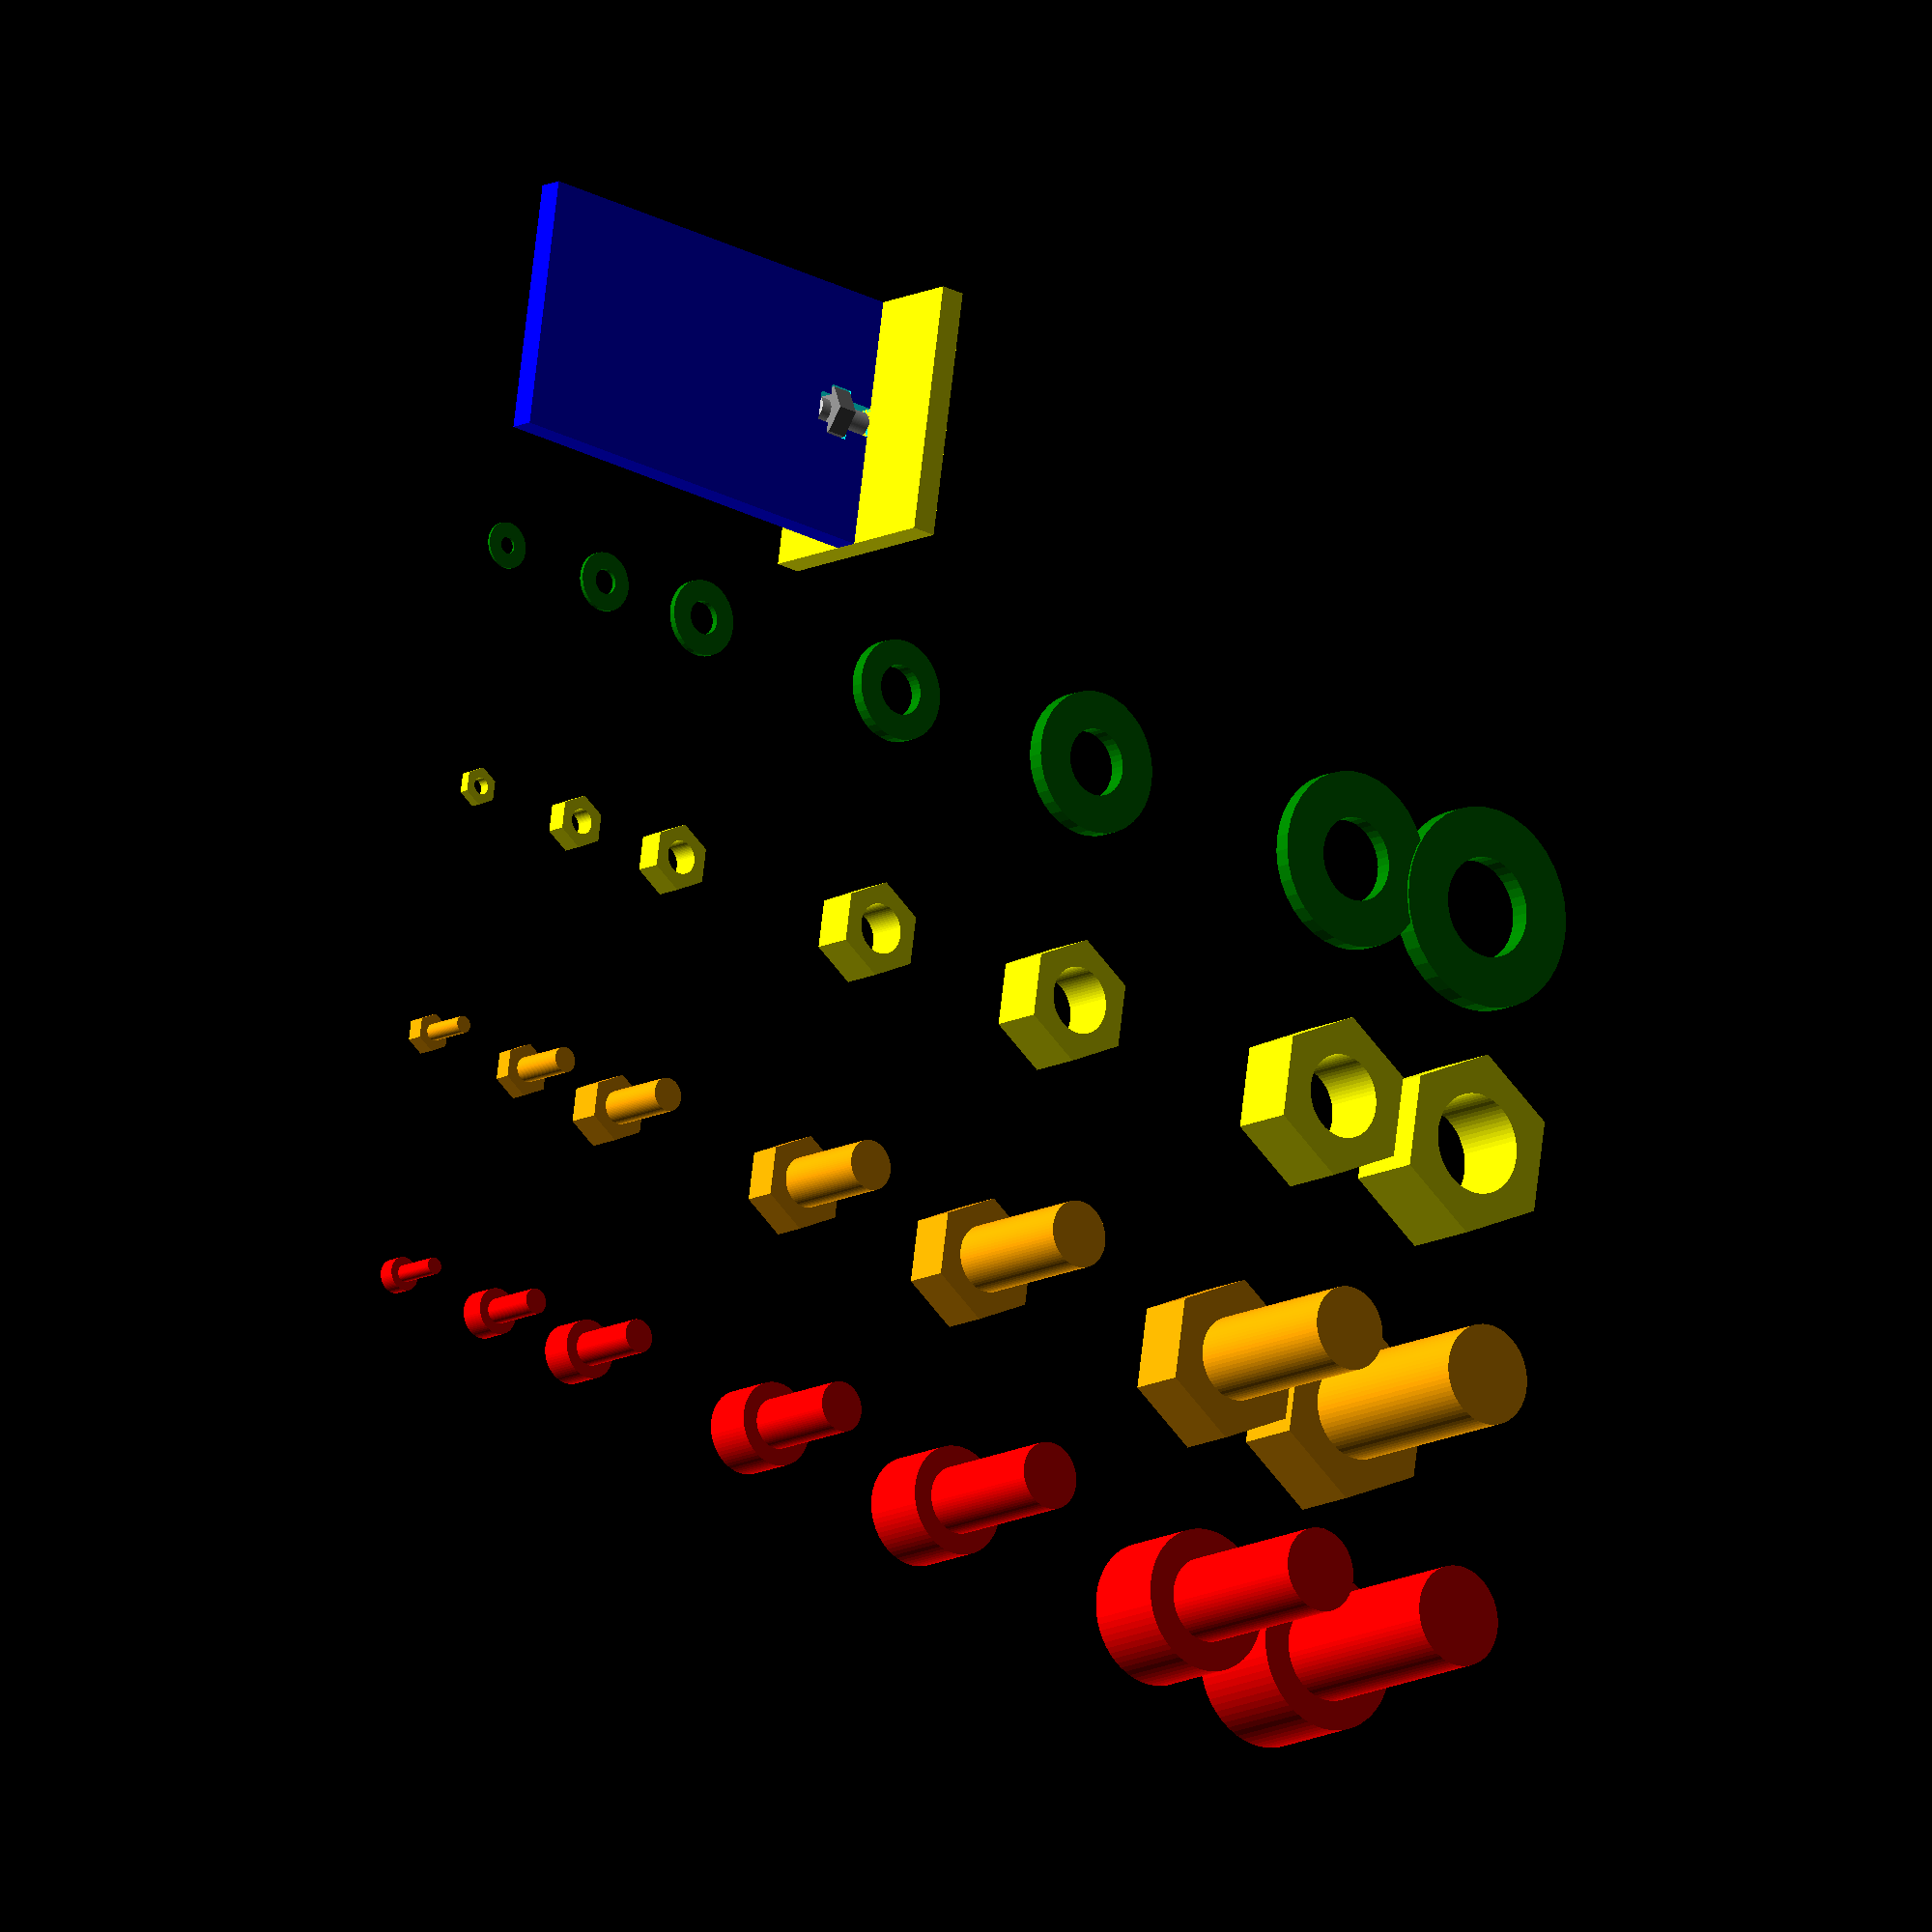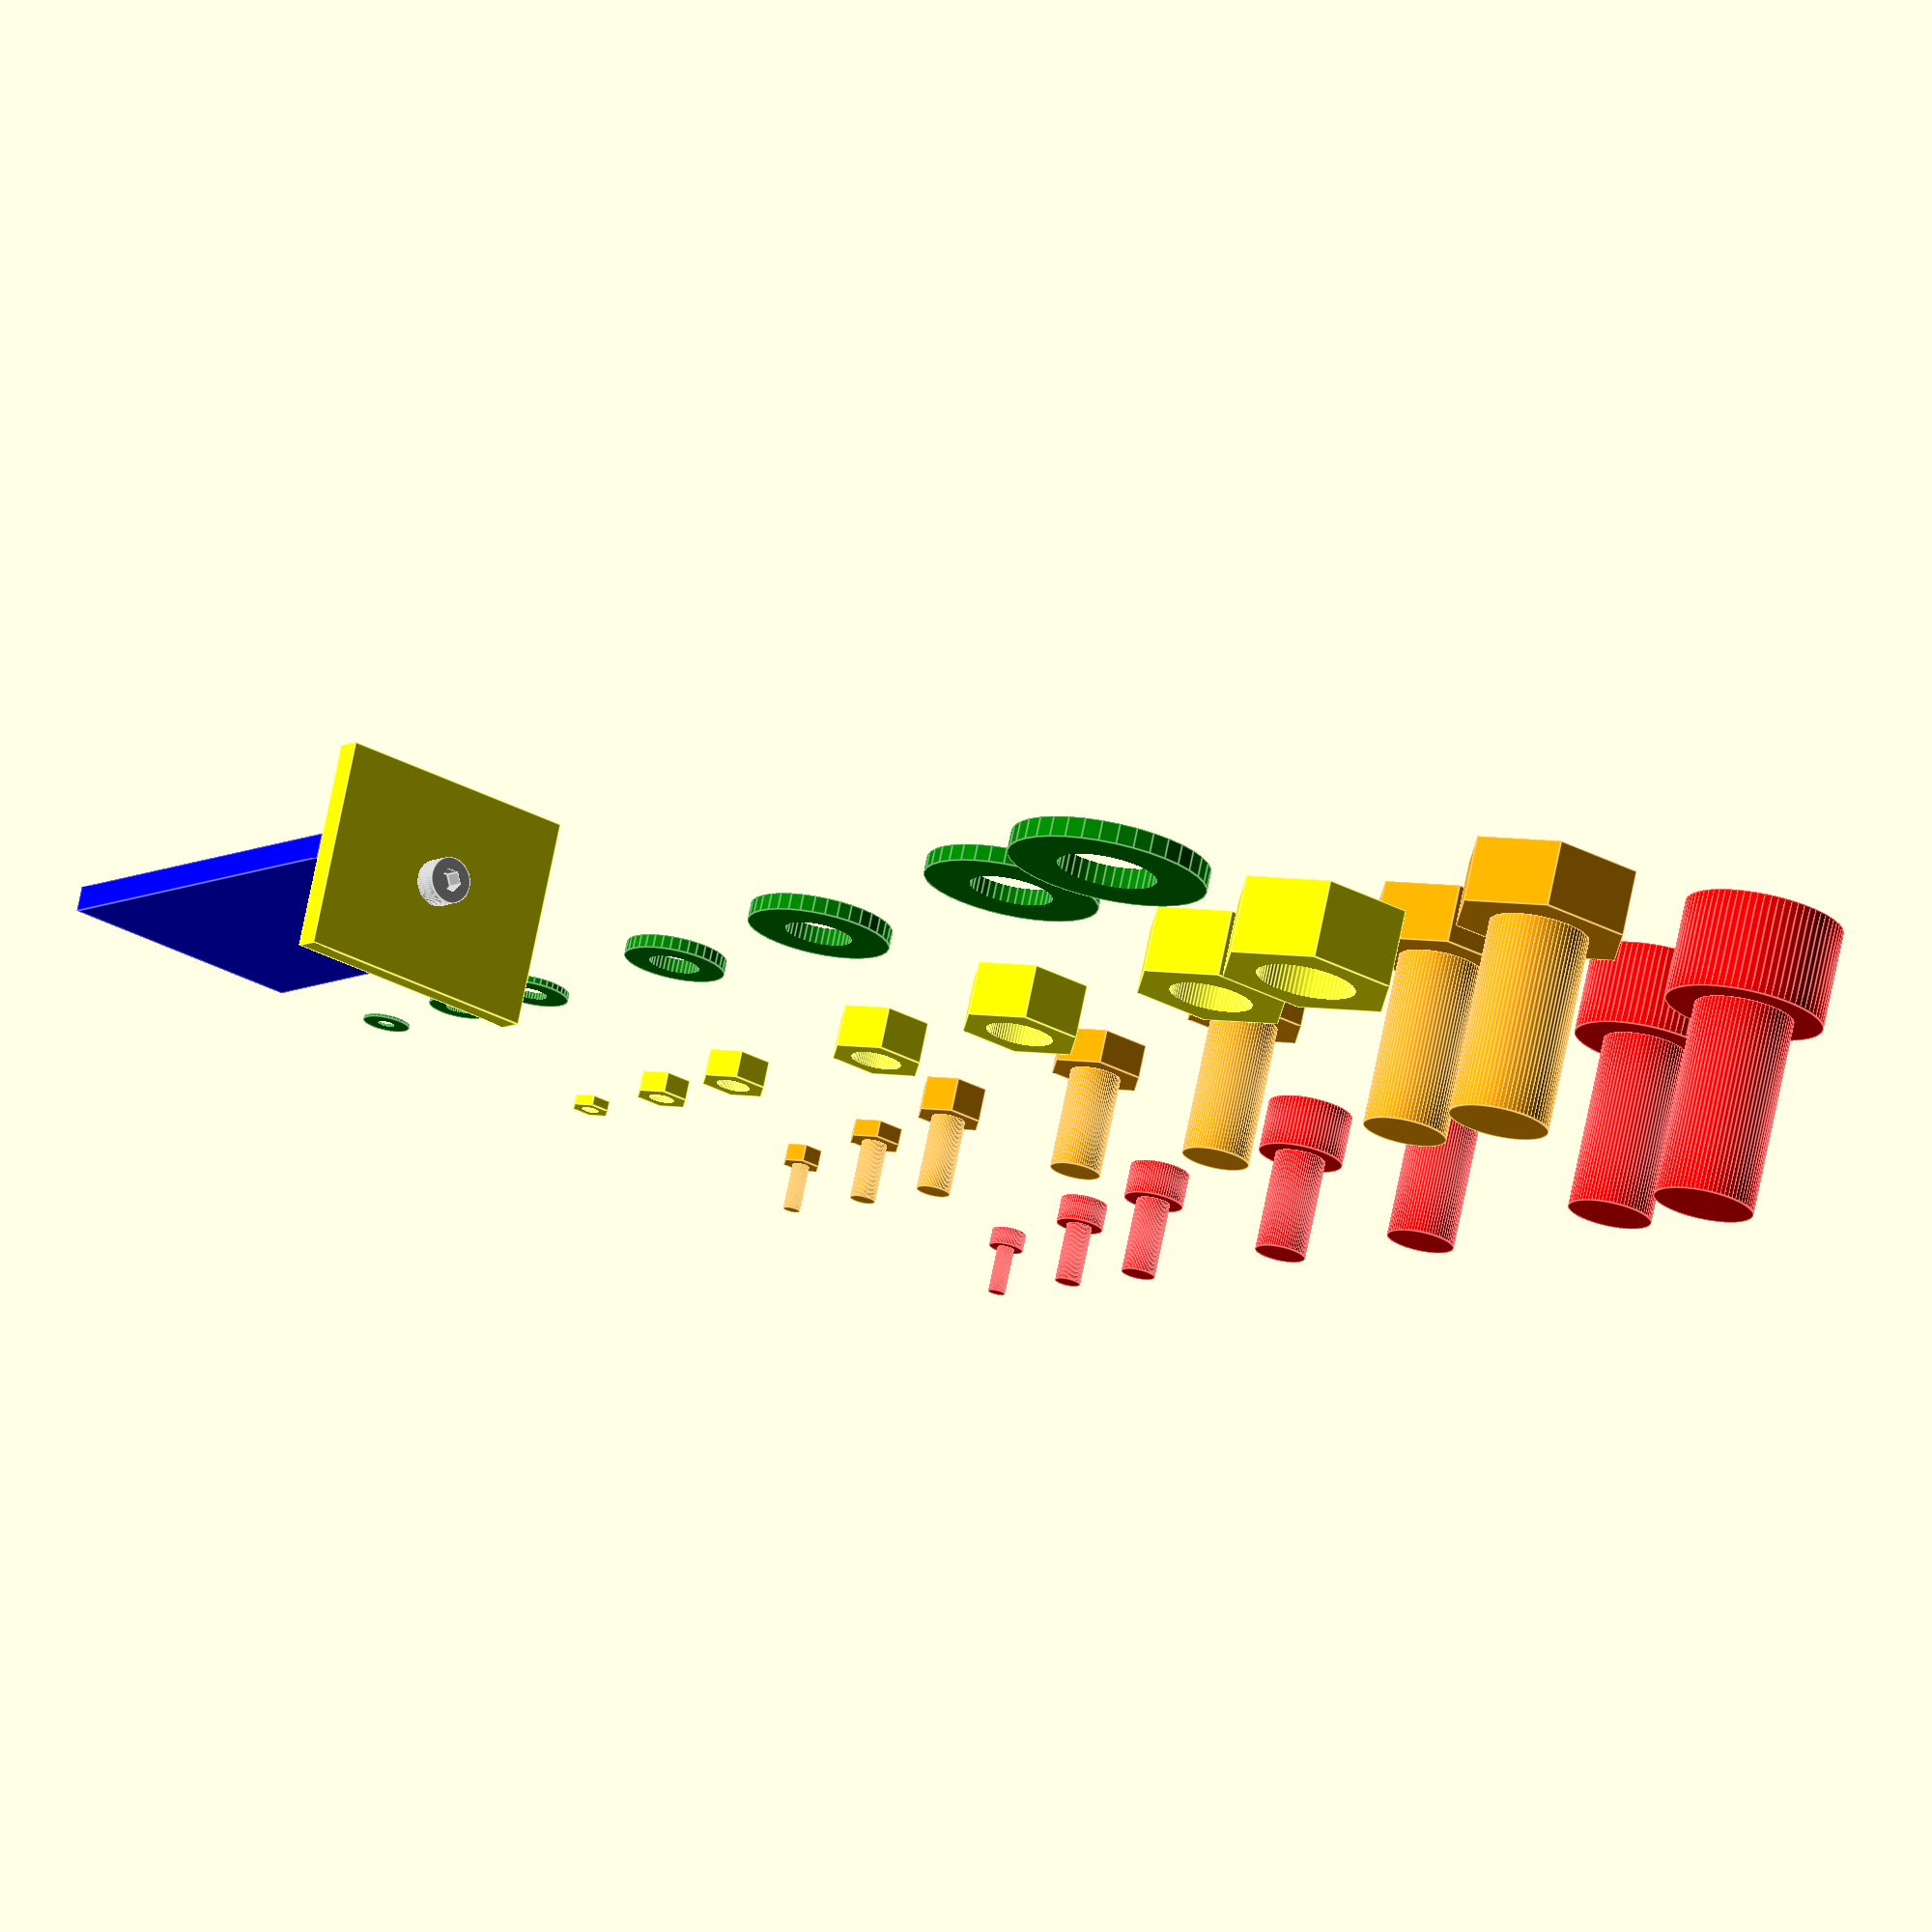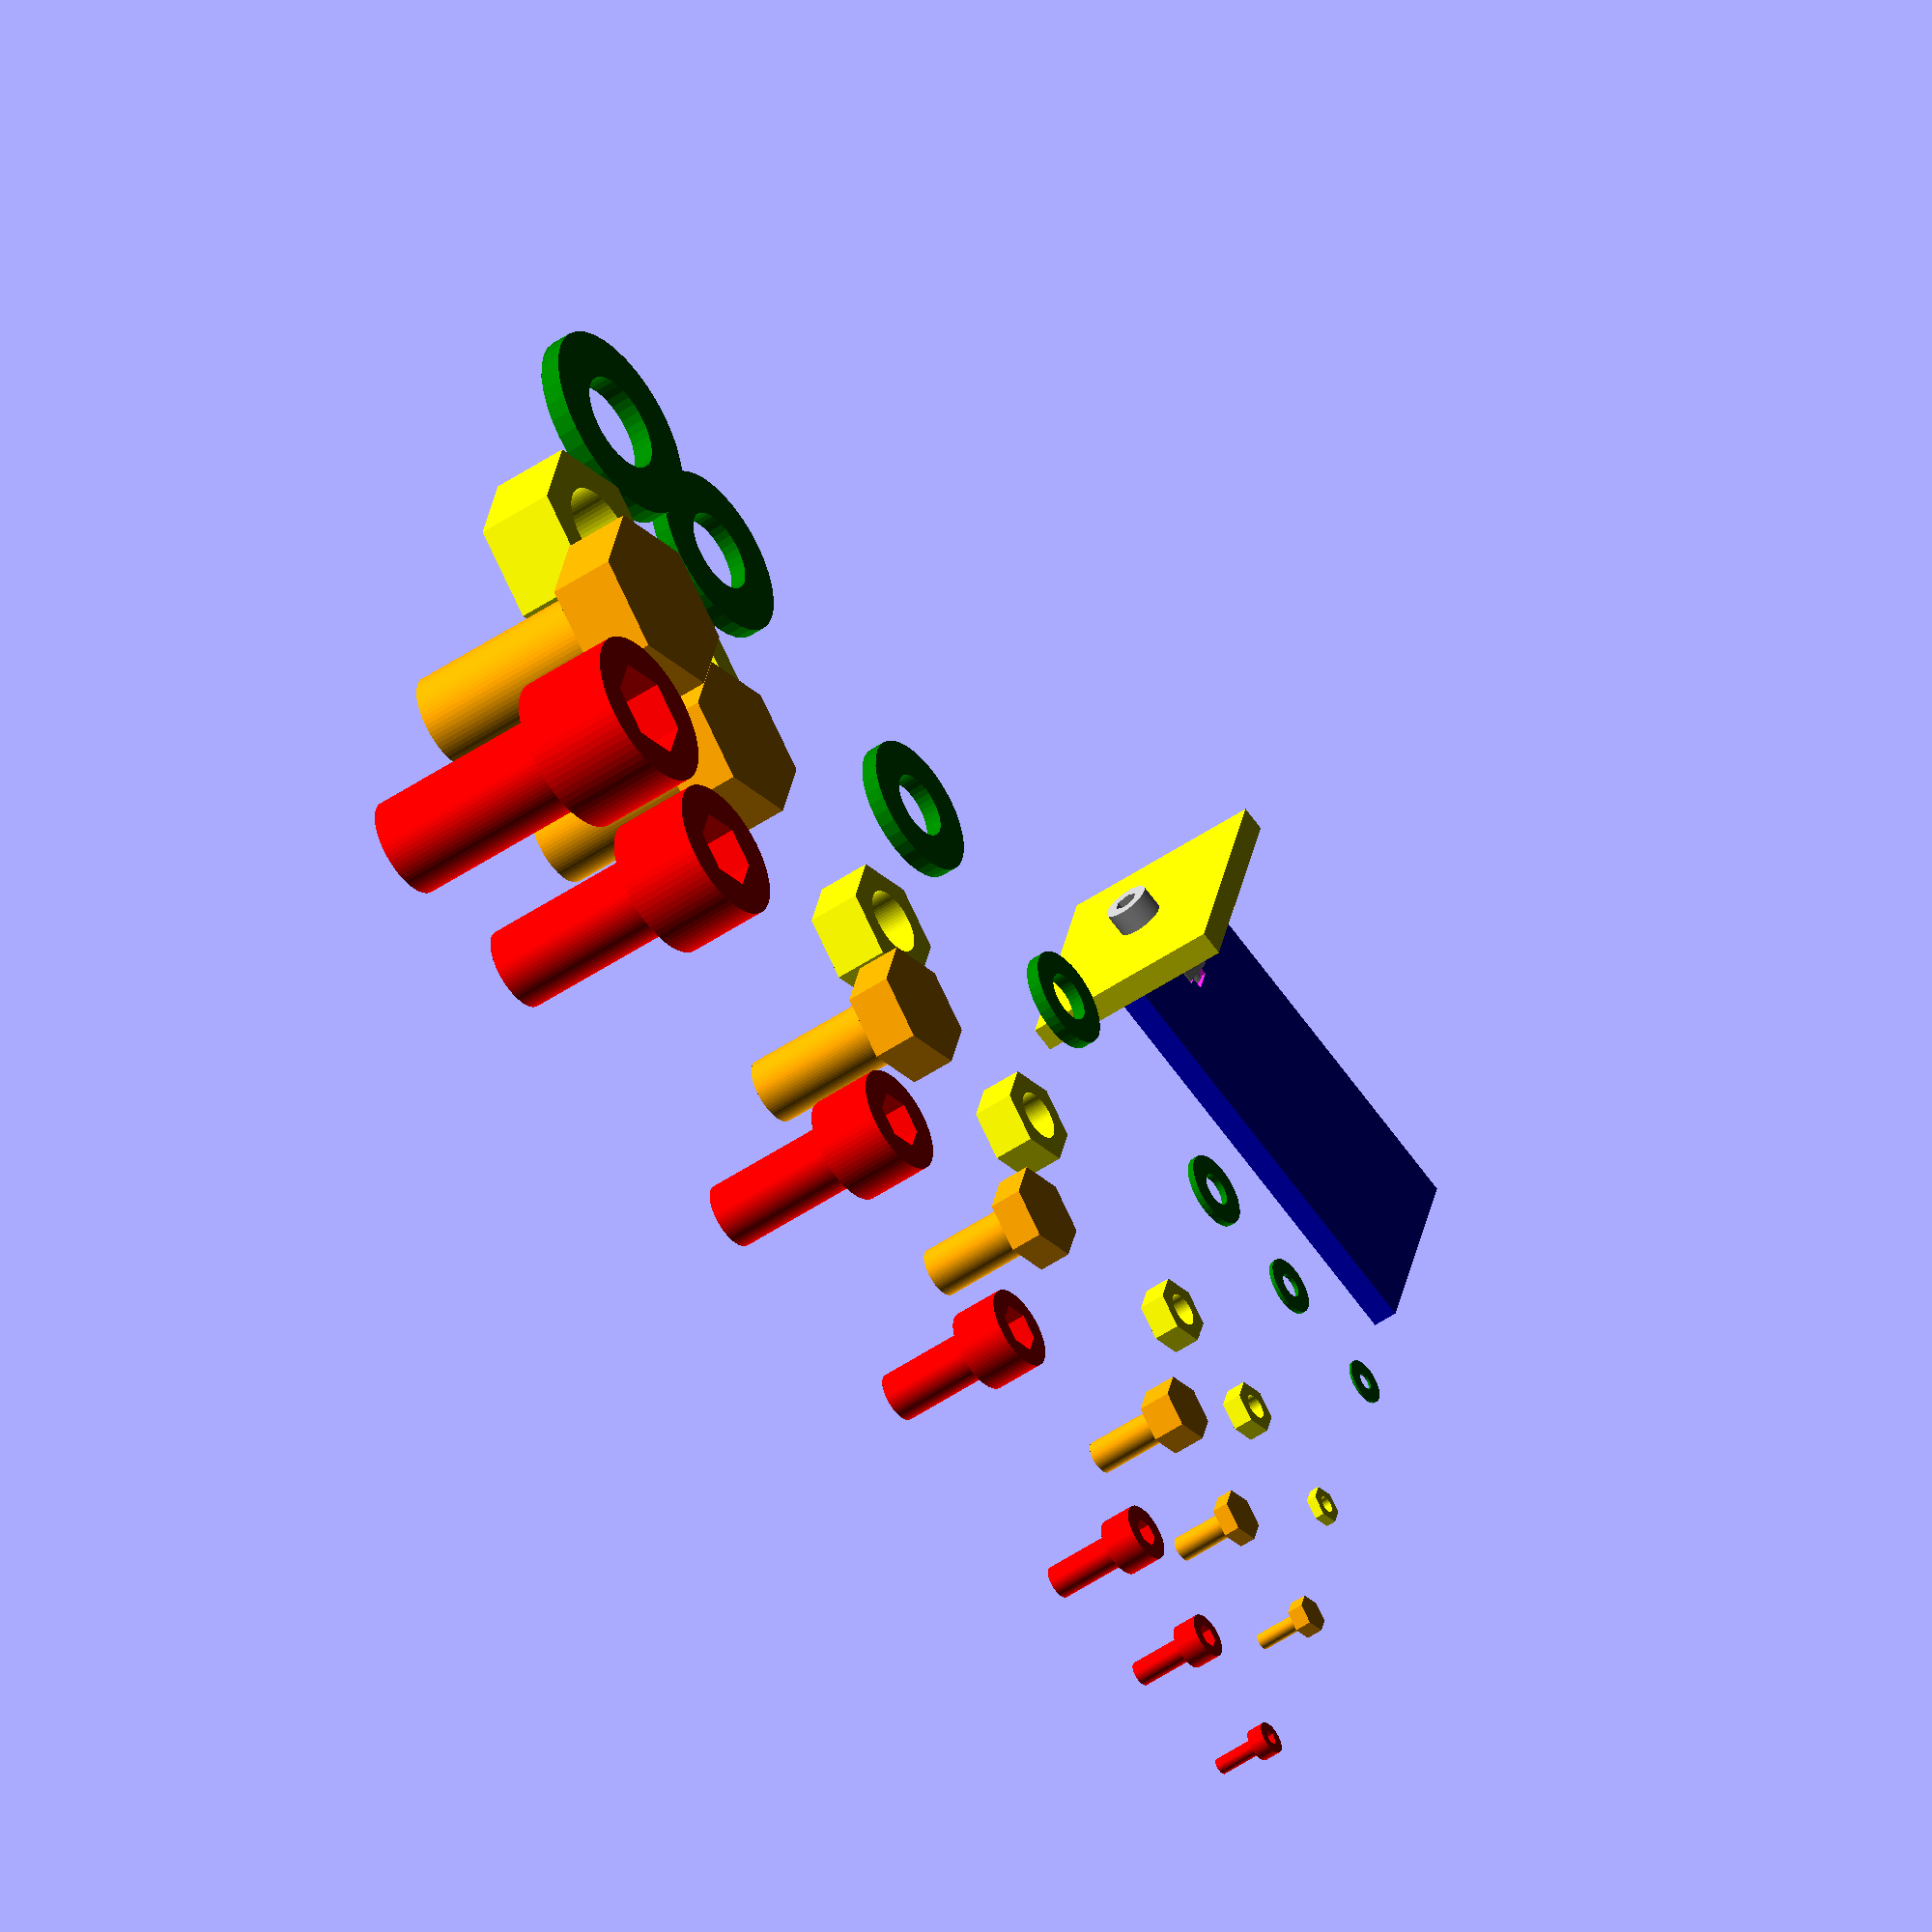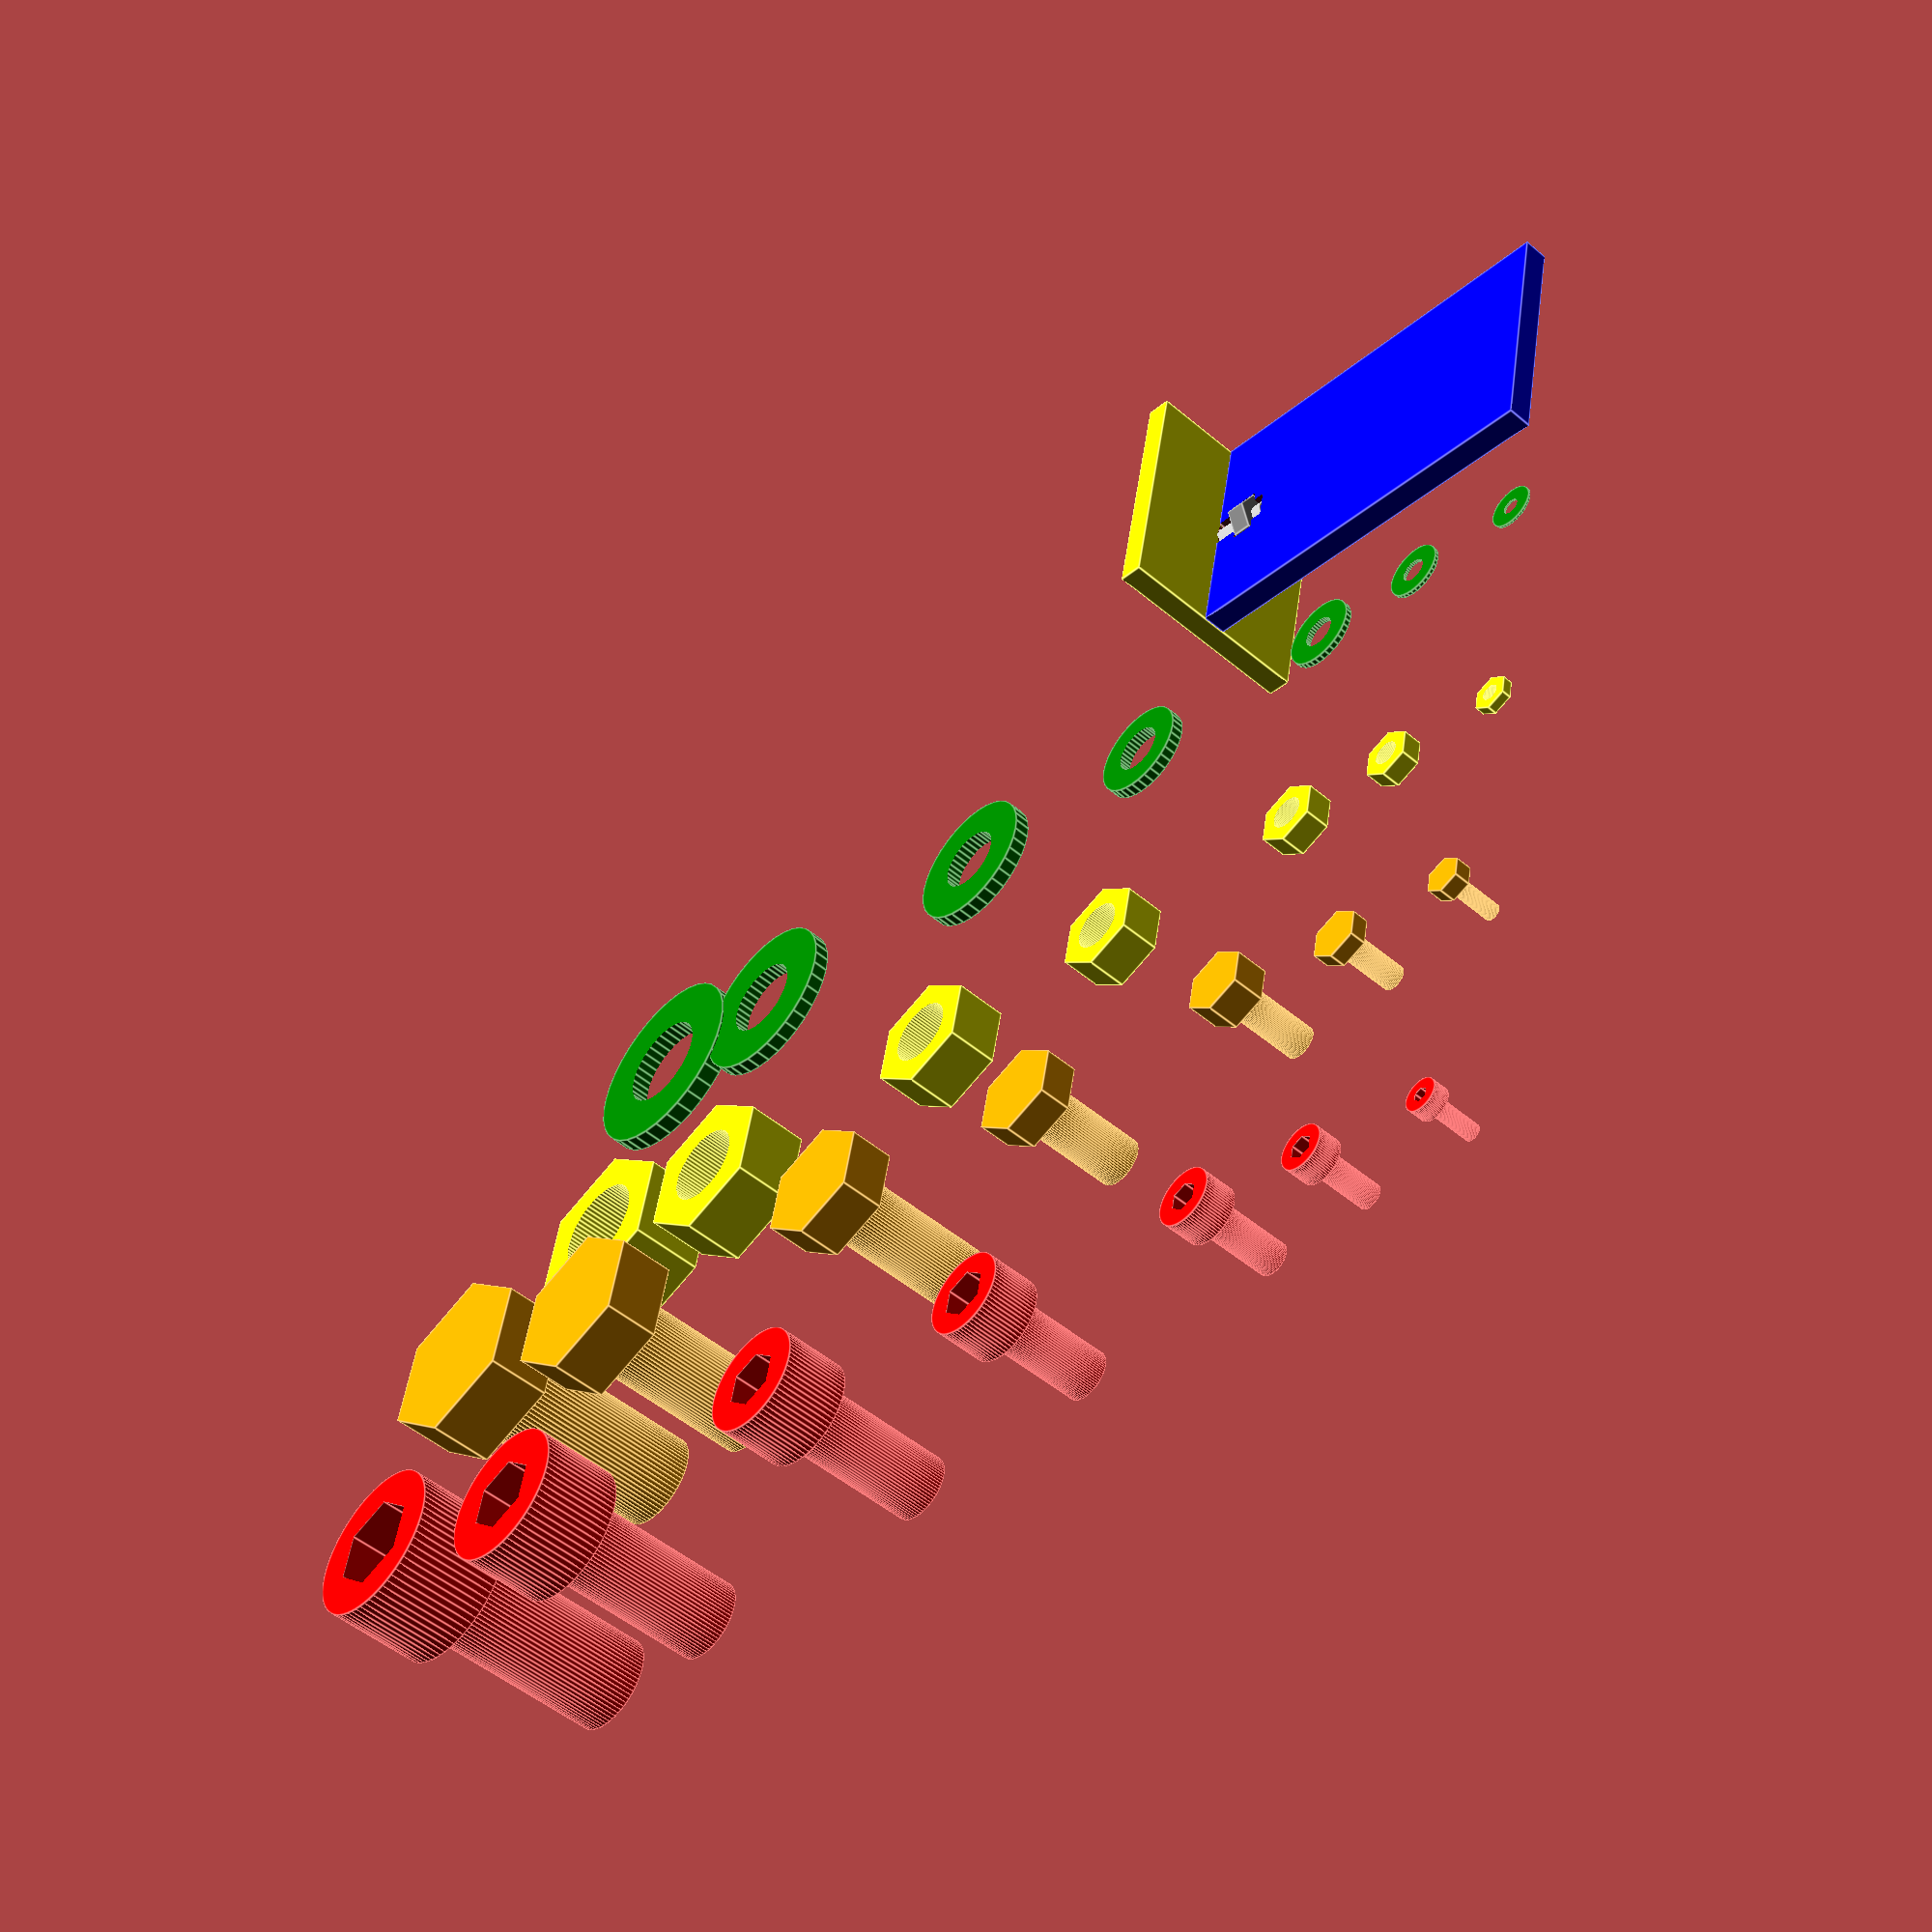
<openscad>
/*
  Aaron Ciuffo
  Released under GPL V3

  Metric nut and bolt sizes based on 
  http://www.roymech.co.uk/Useful_Tables/Screws/Hex_Screws.htm
  http://www.numberfactory.com/nf%20metric%20screws%20and%20bolts.htm
  http://www.csgnetwork.com/screwsochdcaptable.html

  NOTE: OpenSCAD 2015.03-2 crashes *HARD* if the called m bolt size does not exist due
  to a bug in the lookup() function. A bug report has been filed and should be fixed
  in the next release:
  https://github.com/openscad/openscad/issues/1528


  Usage:
  mBolt(
    size = mX, // defined m bolt size (default: m3) 
    len = N, // length of bolt shaft (default: 10)
    center = true/false, // center the shaft (not including the head) (default: true)
    style = "socket"/"hex" // default is socket drive (default: socket)
    tolerance = N // positve or negative number to add to the shaft diameter (def: 0)
  );

  mNut(
    size = mX, // defined m bolt size (default: m3)
    center = true/false // center the nut (default: true)
    tolerance = N // positive or negative number to add to the hole and body diameter
  );

  mWasher(
    size = mX, // defined m bolt size (default m3)
    tolerance = N // positive or negative number to add to the inner and outer diameter
  );
    


*/


/* 
  Add additional M sizes in the section below
  Fastner Dimensions:
  mX = [
    [boltDia, D], // D = bolt shaft diameter
    [headHexThick, T], // T = thickness of head
    [boltNut, N], // N = width across flats, wrench size for bolt head or nut
    [boltNutMax, M], // M = maximum width of bolt head or nut
    [nutThick, Q] // Q = nutThickness
    [washerDia, W], // W = external diameter of washer
    [washerThick, E] // E = washer thickness
    [socketHeadThick, H], // H = thickness of hex socket head
    [socketDia, S], // S = diameter hex socket head
    [socketSize, Z] // Z = socket wrench size
  ];

  BLANK 

  mX = [
    [boltDia, ],
    [headHexThick, ],
    [boltNut, ],
    [boltNutMax, ], 
    [nutThick, ],
    [washerDia, ],
    [washerThick, ],
    [socketHeadThick, ],
    [socketDia, ],
    [socketSize, ]
  ];
*/

/* [Hidden] */
// This is a bit of an abuse of the lookup() function; the temporary values
// need to be the *actual* values used in at least one of the defined sets
// values for lookup function
boltDia =  3;
headHexThick = 2;
boltNut = 5.5;
boltNutMax = 6.4; 
nutThick = 2.4;
washerDia = 7;
washerThick = 0.5;
socketHeadThick = 3;
socketDia = 5.5;
socketSize = 2.5;



// Meric Fastner Sizes
m2 = [
  [boltDia, 2],
  [headHexThick, 2],
  [boltNut, 4],
  [boltNutMax, 4.6], 
  [nutThick, 1.2], 
  [washerDia, 5.5],
  [washerThick, 0.3],
  [socketHeadThick, 2],
  [socketDia, 3.5],
  [socketSize, 1.5]
];

m3 = [
  [boltDia, 3],
  [headHexThick, 2],
  [boltNut, 5.5],
  [boltNutMax, 6.4], 
  [nutThick, 2.4], 
  [washerDia, 7],
  [washerThick, 0.5],
  [socketHeadThick, 3],
  [socketDia, 5.5],
  [socketSize, 2.5]
];

m4 = [
  [boltDia, 4],
  [headHexThick, 4],
  [boltNut, 7],
  [boltNutMax, 8.1],
  [nutThick, 3.2], 
  [washerDia, 9],
  [washerThick, 0.8],
  [socketHeadThick, 4],
  [socketDia, 7],
  [socketSize, 3]
];

m6 = [
  [boltDia, 6],
  [headHexThick, 4],
  [boltNut, 10],
  [boltNutMax, 11.5],  
  [nutThick, 5], 
  [washerDia, 12],
  [washerThick, 1.6],
  [socketHeadThick, 6],
  [socketDia, 10],
  [socketSize, 5]
];

m8 = [
  [boltDia, 8],
  [headHexThick, 5.5],
  [boltNut, 13],
  [boltNutMax, 15], 
  [nutThick, 6.5], 
  [washerDia, 17],
  [washerThick, 2],
  [socketHeadThick, 8],
  [socketDia, 13],
  [socketSize, 6]
];

m10 = [
  [boltDia, 10],
  [headHexThick, 7],
  [boltNut, 17],
  [boltNutMax, 19.6],
  [nutThick, 8], 
  [washerDia, 21],
  [washerThick, 2],
  [socketHeadThick, ],
  [socketDia, 16],
  [socketSize, 8]
];

m12 = [
  [boltDia, 12],
  [headHexThick, 8],
  [boltNut, 19],
  [boltNutMax, 22.1],
  [nutThick, 9.5], 
  [washerDia, 24],
  [washerThick, 2.5],
  [socketHeadThick, 12],
  [socketDia, 18],
  [socketSize, 10]
];

types = [m2, m3, m4, m6, m8, m10, m12];


module mNut(size = m3, center = true, tolerance = 0) {
  fastnerType = size;
  t = tolerance; 

  // lookup values
  boltDiaL = lookup(boltDia, fastnerType);
  headHexThickL = lookup(headHexThick, fastnerType);
  boltNutL = lookup(boltNut, fastnerType);
  boltNutMaxL = lookup(boltNutMax, fastnerType);
  nutThickL = lookup(nutThick, fastnerType);
  washerDiaL = lookup(washerDia, fastnerType);
  washerThickL = lookup(washerThick, fastnerType);
  socketHeadThickL = lookup(socketHeadThick, fastnerType);
  socketDiaL = lookup(socketDia, fastnerType);
  socketSizeL = lookup(socketSize, fastnerType);

  echo ("type M", boltDiaL);
  difference() {
    cylinder(center = center, r = boltNutMaxL/2 + t/2, h = nutThickL + t , $fn = 6);
    cylinder(center = true, r = boltDiaL/2 + t/2, h = nutThickL*3, $fn = 72);

 
  echo ("nut thickness:", nutThickL+t);
  }
}

//mNut();

module mBolt(size = m3, len = 10, center = true, style = "socket", tolerance = 0) {
  fastnerType = size;
  t = tolerance; 

  // lookup values
  boltDiaL = lookup(boltDia, fastnerType);
  headHexThickL = lookup(headHexThick, fastnerType);
  boltNutL = lookup(boltNut, fastnerType);
  boltNutMaxL = lookup(boltNutMax, fastnerType);
  nutThickL = lookup(nutThick, fastnerType);
  washerDiaL = lookup(washerDia, fastnerType);
  washerThickL = lookup(washerThick, fastnerType);
  socketHeadThickL = lookup(socketHeadThick, fastnerType);
  socketDiaL = lookup(socketDia, fastnerType);
  socketSizeL = lookup(socketSize, fastnerType);

  echo ("type M", boltDiaL);
  $fn = 72;
  socketRad = (socketSizeL/2)/sin(60); // socket hole diameter
  headRad = boltNutMaxL/2;

  centerTranslate = center == true ? len/2 : len;

  union() {
    cylinder(r = boltDiaL/2 + t, h = len, center = center );

    if (style == "socket") {
      translate([0, 0, centerTranslate+socketHeadThickL/2])
        difference() {
          cylinder(r = socketDiaL/2, h = socketHeadThickL, center = true);
          translate([0, 0, socketHeadThickL/2 - socketHeadThickL*.74/2])
            cylinder(r = socketRad, h = socketHeadThickL*.75, center = true, $fn = 6);
        }

      echo ("total length:", len + socketHeadThickL);
      echo ("head thickness:", socketHeadThickL);
      echo ("bolt length:", len);
    }
    
    if (style == "hex") {
      //translate([0, 0, len/2+headHexThickL/2])
      translate([0, 0, centerTranslate+headHexThickL/2])
        cylinder(h = headHexThickL, r = headRad, center = true, $fn = 6);

      echo ("total length:", len + headHexThickL + t);
      echo ("head thickness:", headHexThickL);
      echo ("bolt length:", len);


    }
  }

}


module mWasher(size = m3, tolerance = 0) {
  fastnerType = size; 
  t = tolerance; 

  // lookup values
  boltDiaL = lookup(boltDia, fastnerType);
  headHexThickL = lookup(headHexThick, fastnerType);
  boltNutL = lookup(boltNut, fastnerType);
  boltNutMaxL = lookup(boltNutMax, fastnerType);
  nutThickL = lookup(nutThick, fastnerType);
  washerDiaL = lookup(washerDia, fastnerType);
  washerThickL = lookup(washerThick, fastnerType);
  socketHeadThickL = lookup(socketHeadThick, fastnerType);
  socketDiaL = lookup(socketDia, fastnerType);
  socketSizeL = lookup(socketSize, fastnerType);

  difference() {
    cylinder(r = washerDiaL/2+t/2, h = washerThickL+t, center = true, $fn = 36);
    cylinder(r = boltDiaL/2+t/2, h = washerThickL*3, center = true, $fn = 36);
  }
  
}


module tSlot(size = m3, material = 3, bolt = 15, tolerance = .5) {
  fastnerType = size;
  t = tolerance; 
  // lookup values
  boltDiaL = lookup(boltDia, fastnerType);
  headHexThickL = lookup(headHexThick, fastnerType);
  boltNutL = lookup(boltNut, fastnerType);
  boltNutMaxL = lookup(boltNutMax, fastnerType);
  nutThickL = lookup(nutThick, fastnerType);
  washerDiaL = lookup(washerDia, fastnerType);
  washerThickL = lookup(washerThick, fastnerType);
  socketHeadThickL = lookup(socketHeadThick, fastnerType);
  socketDiaL = lookup(socketDia, fastnerType);
  socketSizeL = lookup(socketSize, fastnerType);
  
  boltSlot = bolt + t - material; // length of nut slot - material + tolerence
  nutTh = nutThickL + t; // thickness of nut + tolerence


  cube([boltNutL+t, nutTh, material*2], center = true);
  translate([0, (boltSlot)/2-nutTh, 0])
    cube([boltDiaL+t, boltSlot, material*2], center=true);
  echo("tslot total length:", boltSlot);
  echo("length above bolt:" , boltSlot-nutTh);
}

module demo() {
  for (i = types) {
    fastnerType = i;
    boltDiaL = lookup(boltDia, fastnerType);
    headHexThickL = lookup(headHexThick, fastnerType);
    boltNutL = lookup(boltNut, fastnerType);
    boltNutMaxL = lookup(boltNutMax, fastnerType);
    nutThickL = lookup(nutThick, fastnerType);
    washerDiaL = lookup(washerDia, fastnerType);
    washerThickL = lookup(washerThick, fastnerType);
    socketHeadThickL = lookup(socketHeadThick, fastnerType);
    socketDiaL = lookup(socketDia, fastnerType);
    socketSizeL = lookup(socketSize, fastnerType);

    translate([0, socketDiaL*10-40, 0])
      color("red")
      mBolt(i, len = washerDiaL);
    translate([30, socketDiaL*10-40, 0])
      color("orange")
      mBolt(i, style = "hex", len = washerDiaL);
    translate([60, socketDiaL*10-40, 0])
      color("yellow")
      mNut(i);
    translate([90, socketDiaL*10-40, 0])
      color("green")
      mWasher(i);
    translate([120, 25, 0])
      tSlotDemo();
  }
}

module tSlotDemo() {
  thick = 3; // material thickness
  sheet = [30, 50, thick];
  tol = 0.5; // tolerance

  difference() {
    color("blue")
      cube(sheet, center = true);
    translate([0, 25-4.6, 0])
      tSlot(size = m3, material = thick, bolt = 10, tolerance = tol);
  }
  
  difference() {
    color("yellow")
      translate([0, 25+3/2, 0])
      cube([30, thick, 25], center=true);
    translate([0, 25-4.6+thick])
      rotate([-90, 0, 0])
      mBolt(m3, len = 10, tolerance = 0.1);
  }

  translate([0, 25-4.6+thick-tol, 0])
    rotate([-90, 0, 0])
    color("silver")
    mBolt(m3, len = 10, tolerance = 0.01);

  translate([0, 25-4.6, 0])
    rotate([-90, 30, 0])
    color("gray")
    mNut(m3);

}

demo();
//mWasher(m10);
//mNut(m3);
//mBolt(m3, tolerance = 0.02, center = false, style = "hex", len = 15);
//mBolt(m3, tolerance = 0.05, center = true, len = 6);
//tSlot(size = m3, bolt = 10);

//tSlotDemo();

</openscad>
<views>
elev=192.8 azim=81.5 roll=39.7 proj=o view=wireframe
elev=286.8 azim=324.8 roll=191.5 proj=o view=edges
elev=48.0 azim=285.5 roll=307.6 proj=o view=solid
elev=230.7 azim=101.8 roll=132.6 proj=p view=edges
</views>
